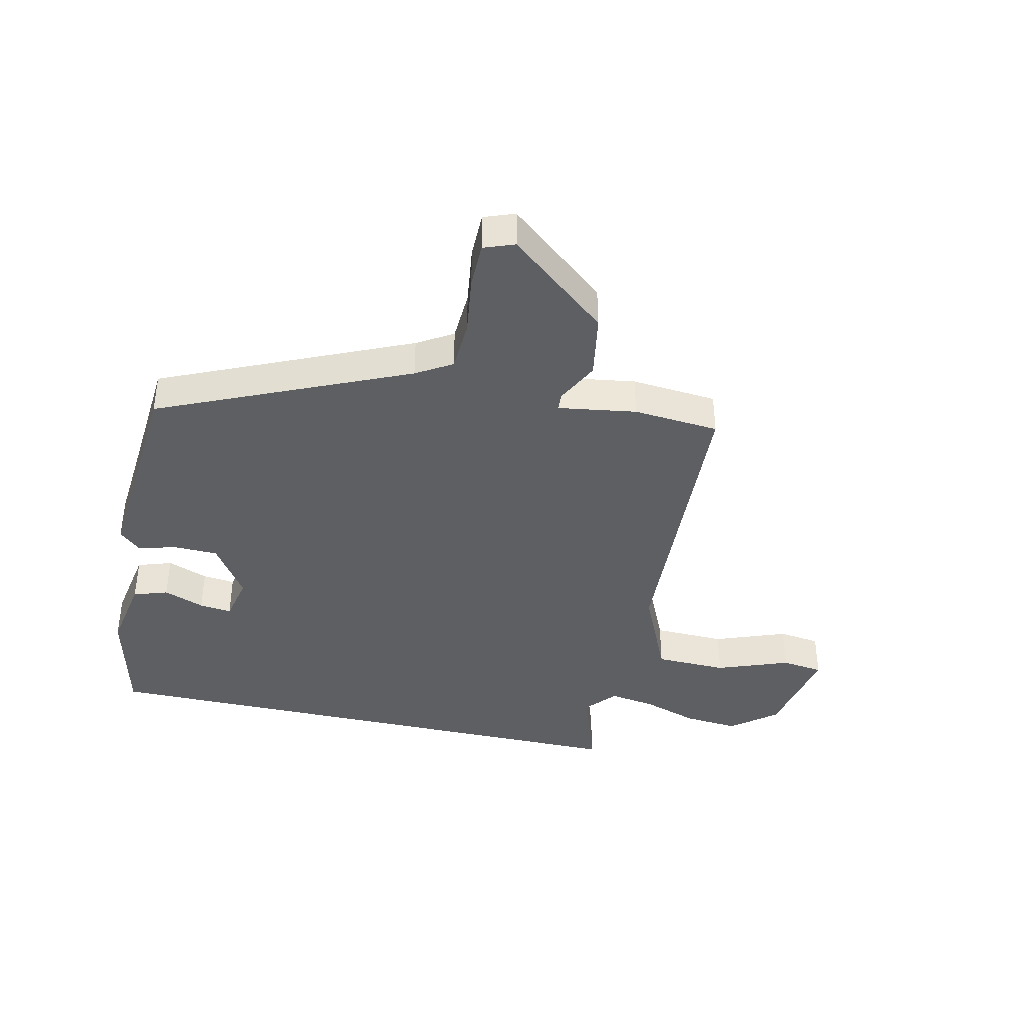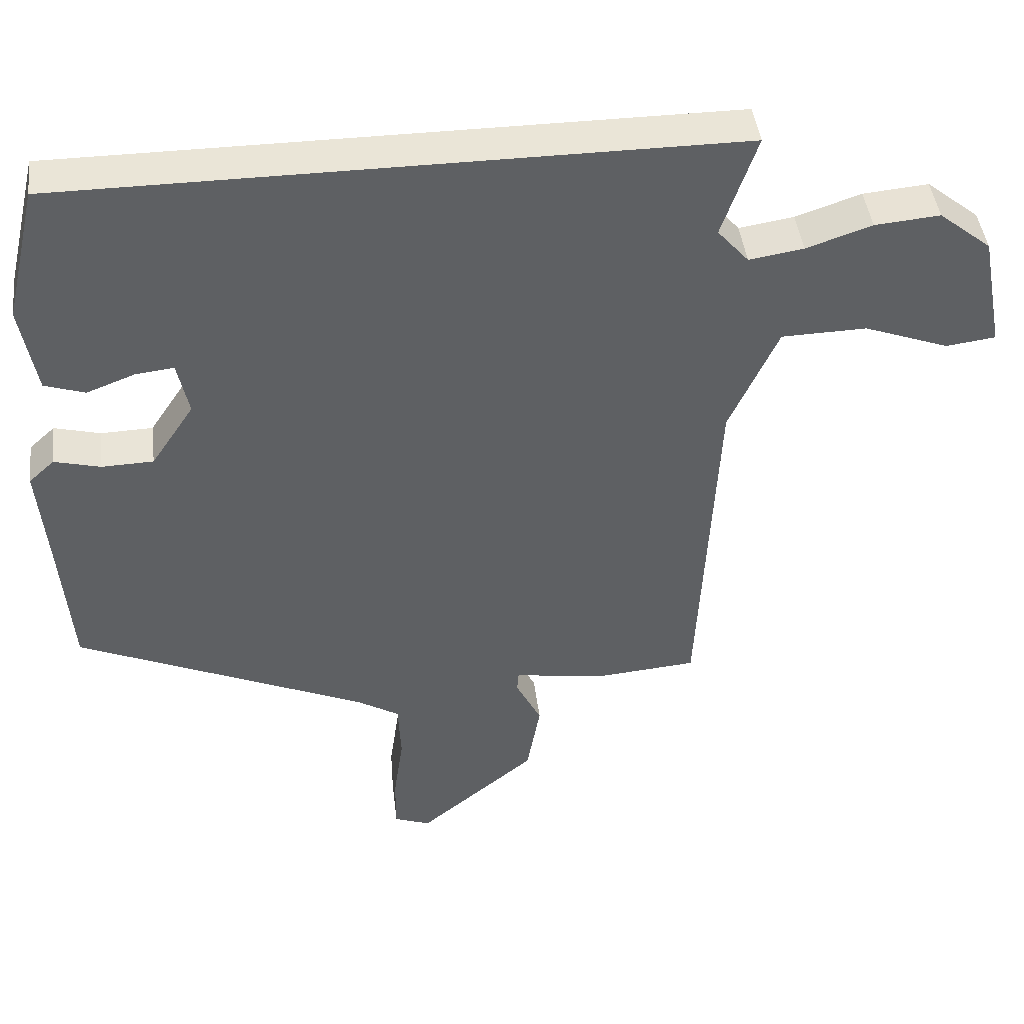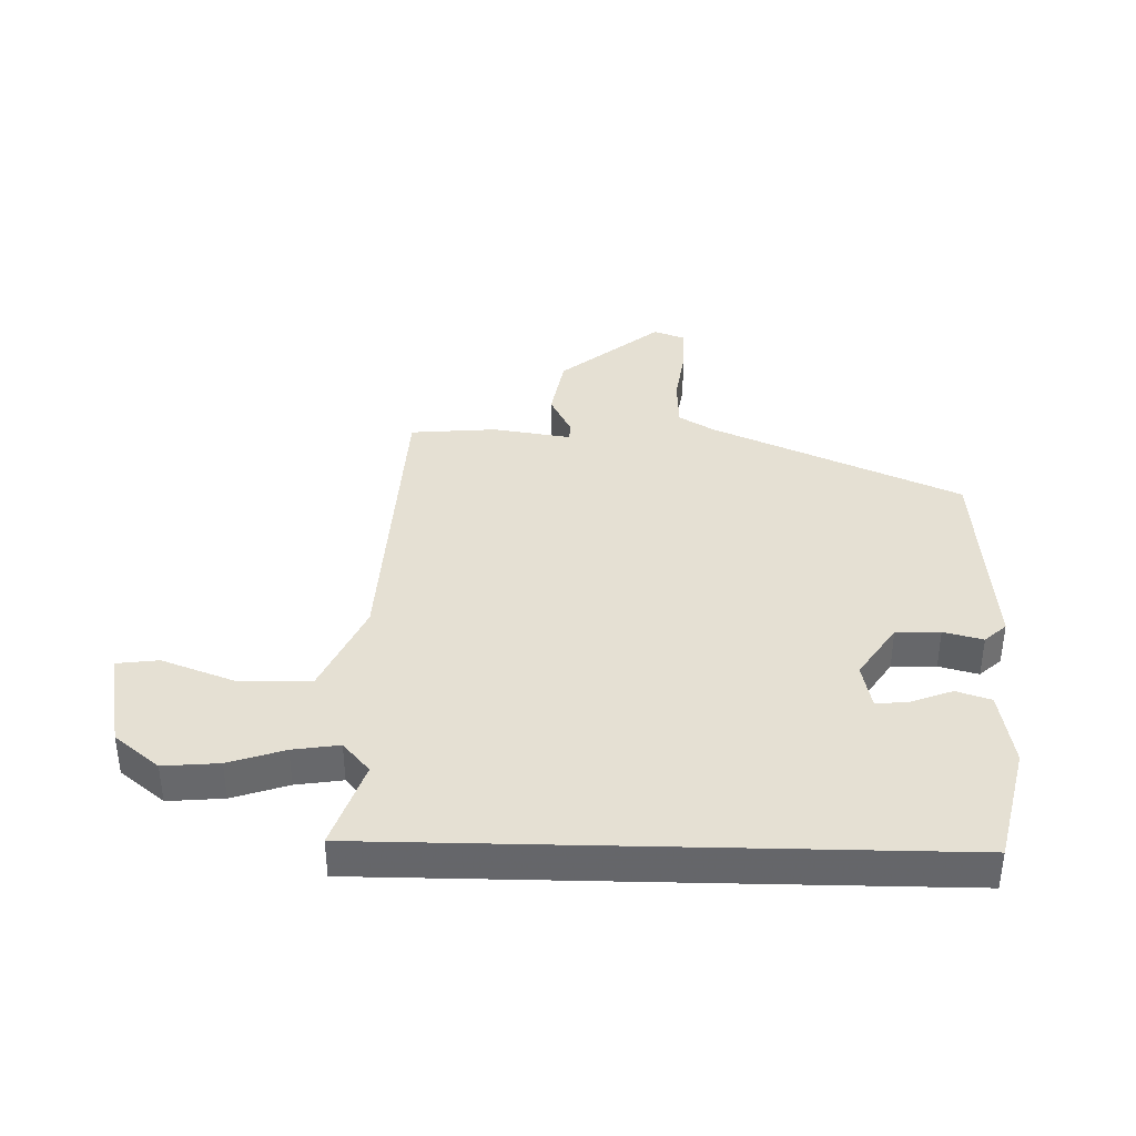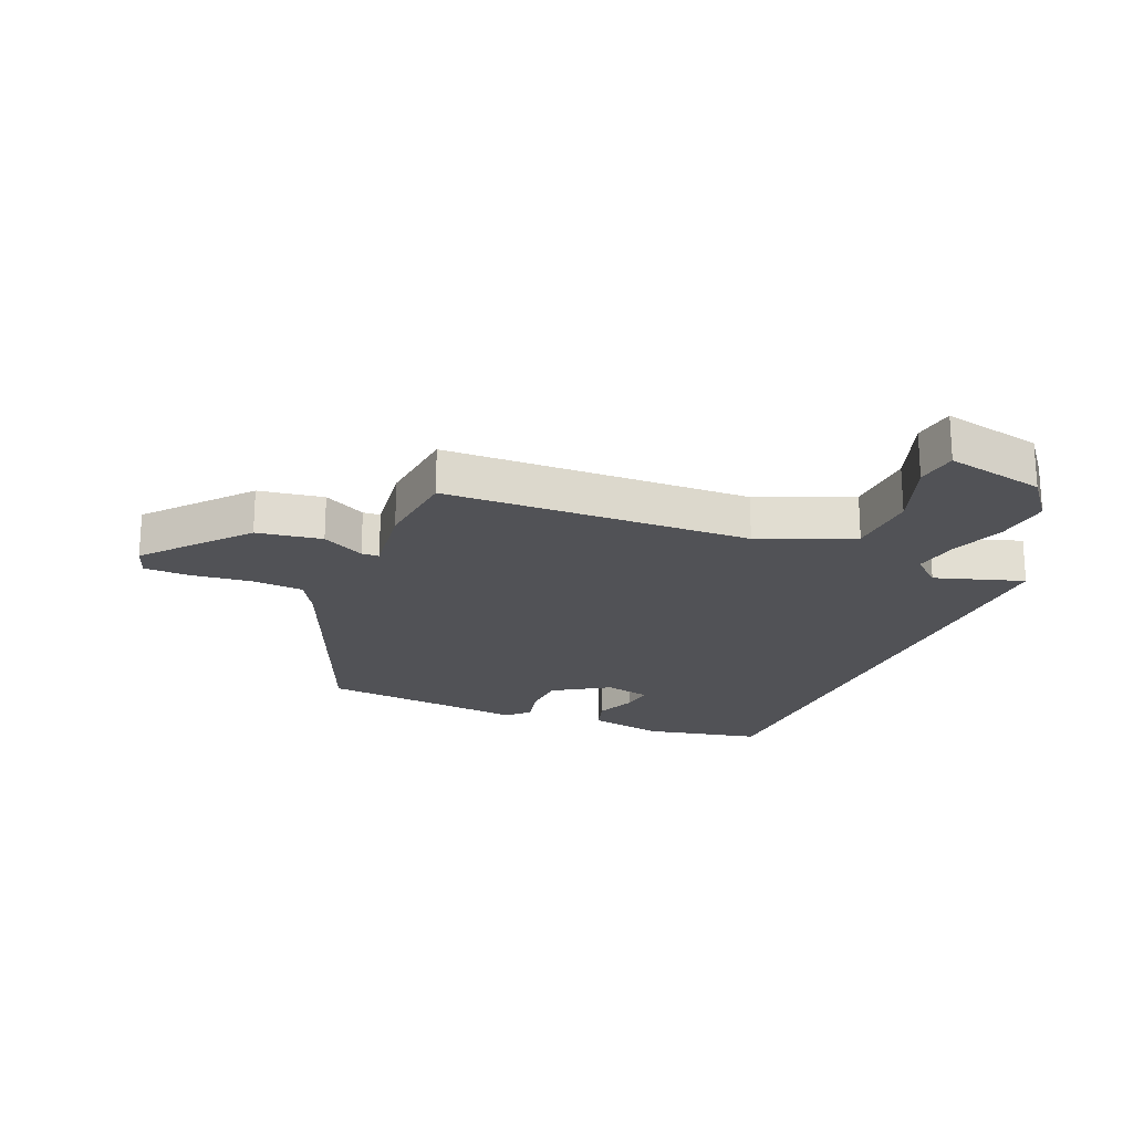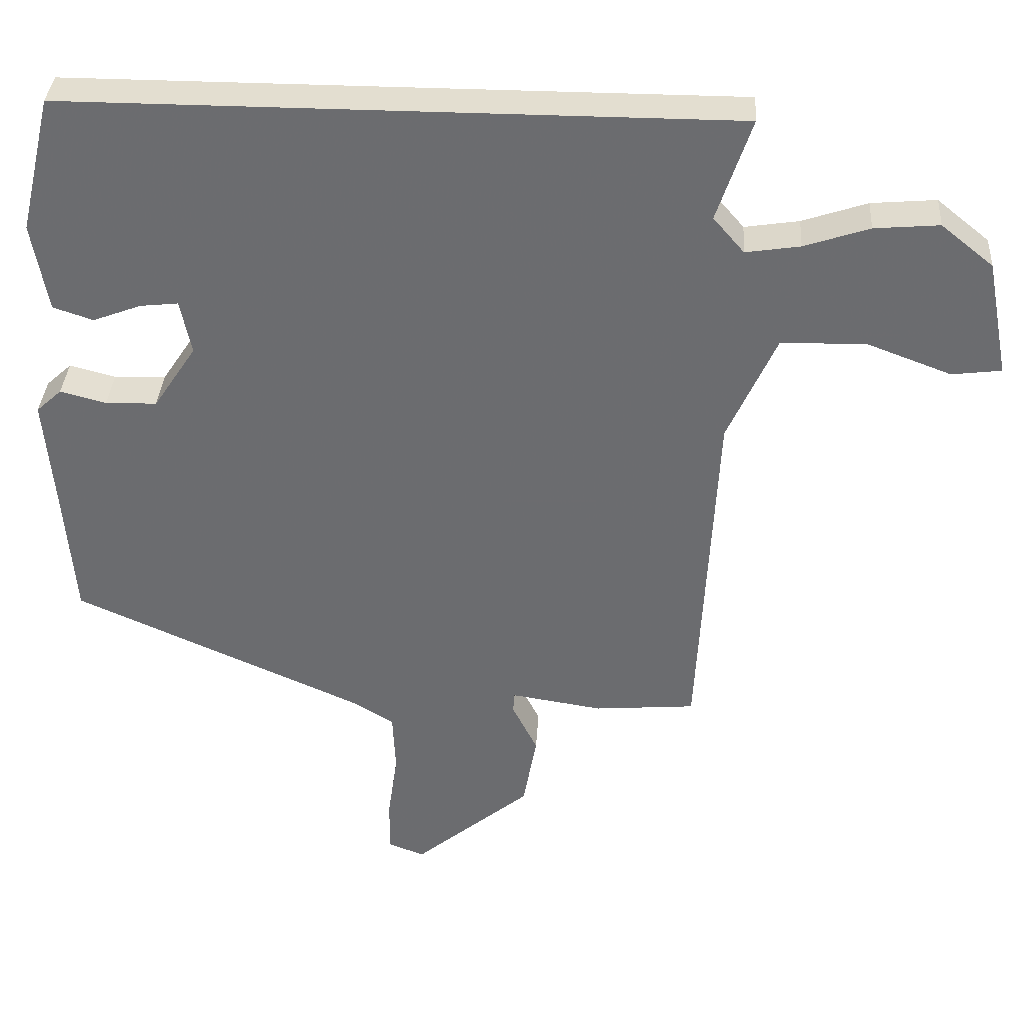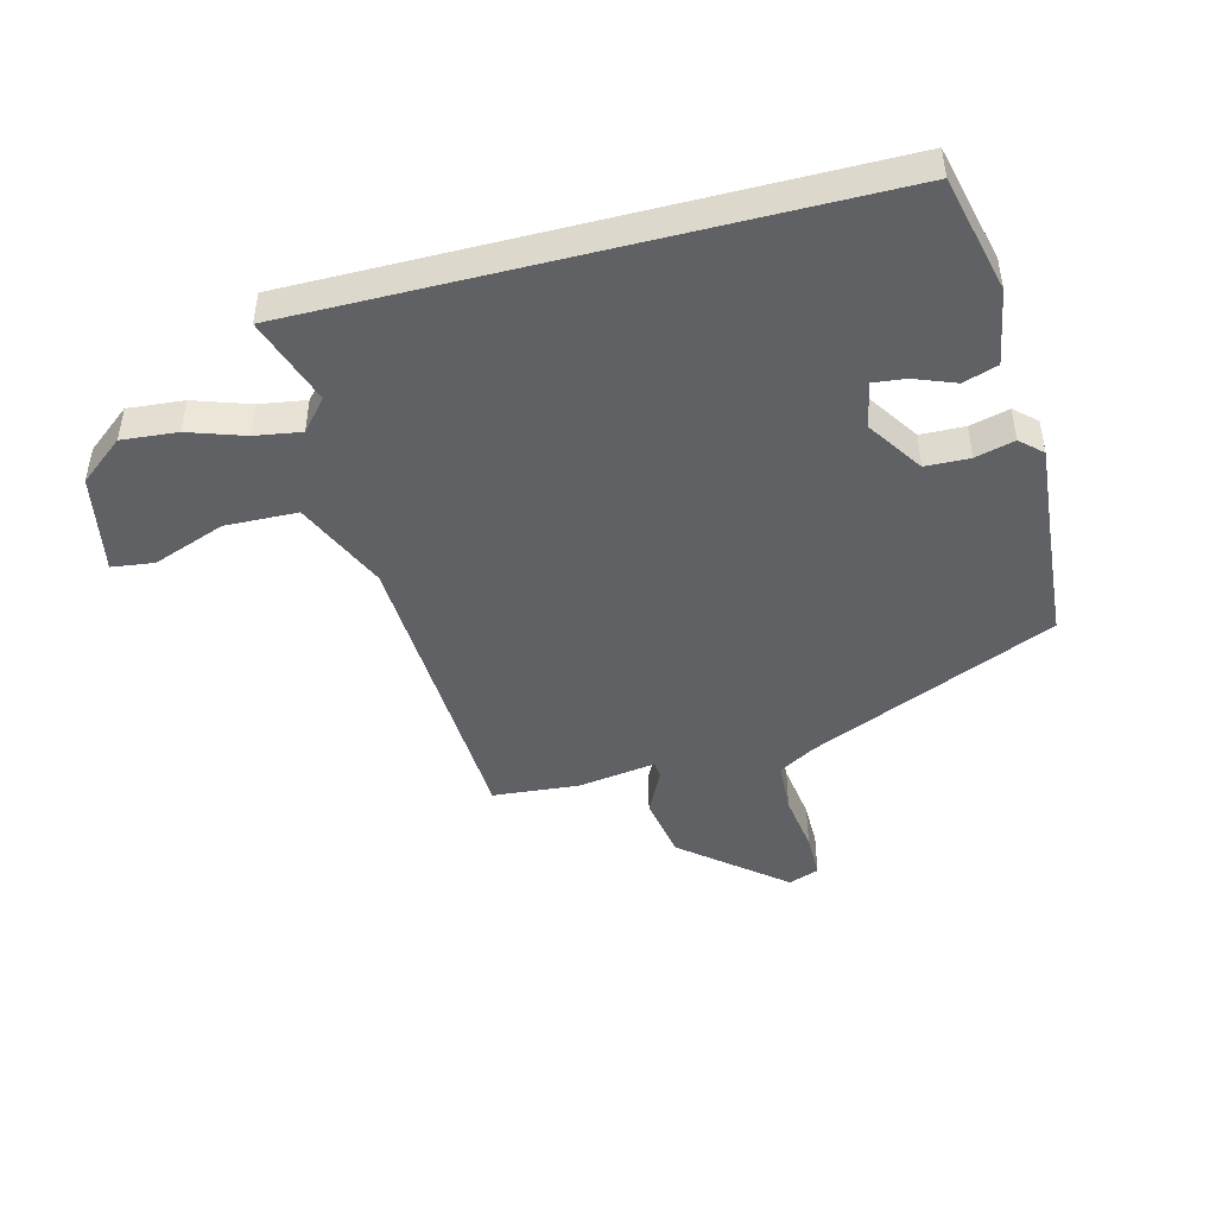
<metadata>
{"format":"obj","ext":"obj","renderer":"f3d","projection":"perspective","resolution":1024,"background":"white","views":[{"elev":-39.8,"azim":167.2,"up":"+Y"},{"elev":44.4,"azim":173.0,"up":"+Z"},{"elev":37.9,"azim":1.4,"up":"+Y"},{"elev":-21.2,"azim":-113.7,"up":"+Y"},{"elev":35.8,"azim":-176.4,"up":"+Z"},{"elev":-45.7,"azim":14.4,"up":"+Y"}]}
</metadata>
<code>
v -0.502 0.07 0.5
v 0.44 0.07 0.5
v 0.486 0.07 0.306
v 0.464 0.07 0.18
v 0.407 0.07 0.161
v 0.339 0.07 0.187
v 0.285 0.07 0.193
v 0.269 0.07 0.116
v 0.33 0.07 0.024
v 0.403 0.07 0.022
v 0.468 0.07 0.039
v 0.504 0.07 0.006
v 0.491 0.07 -0.148
v 0.476 0.07 -0.341
v 0.065 0.07 -0.523
v 0.006 0.07 -0.559
v 0.002 0.07 -0.645
v 0.016 0.07 -0.744
v 0.016 0.07 -0.821
v -0.035 0.07 -0.84
v -0.201 0.07 -0.703
v -0.22 0.07 -0.595
v -0.184 0.07 -0.523
v -0.186 0.07 -0.494
v -0.316 0.07 -0.514
v -0.459 0.07 -0.502
v -0.485 0.07 0.007
v -0.554 0.07 0.161
v -0.674 0.07 0.164
v -0.794 0.07 0.119
v -0.864 0.07 0.128
v -0.832 0.07 0.294
v -0.758 0.07 0.354
v -0.666 0.07 0.346
v -0.574 0.07 0.315
v -0.497 0.07 0.303
v -0.453 0.07 0.354
v -0.502 0 0.5
v 0.44 0 0.5
v 0.486 0 0.306
v 0.464 0 0.18
v 0.407 0 0.161
v 0.339 0 0.187
v 0.285 0 0.193
v 0.269 0 0.116
v 0.33 0 0.024
v 0.403 0 0.022
v 0.468 0 0.039
v 0.504 0 0.006
v 0.491 0 -0.148
v 0.476 0 -0.341
v 0.065 0 -0.523
v 0.006 0 -0.559
v 0.002 0 -0.645
v 0.016 0 -0.744
v 0.016 0 -0.821
v -0.035 0 -0.84
v -0.201 0 -0.703
v -0.22 0 -0.595
v -0.184 0 -0.523
v -0.186 0 -0.494
v -0.316 0 -0.514
v -0.459 0 -0.502
v -0.485 0 0.007
v -0.554 0 0.161
v -0.674 0 0.164
v -0.794 0 0.119
v -0.864 0 0.128
v -0.832 0 0.294
v -0.758 0 0.354
v -0.666 0 0.346
v -0.574 0 0.315
v -0.497 0 0.303
v -0.453 0 0.354
f 33 34 35
f 32 33 35
f 31 32 35
f 30 31 35
f 29 30 35
f 28 29 35 36
f 27 28 36 37
f 26 27 37
f 25 26 37
f 24 25 37
f 21 22 23
f 20 21 23
f 19 20 23
f 18 19 23
f 17 18 23
f 16 17 23 24
f 15 16 24 37
f 15 37 1
f 14 15 1
f 13 14 1
f 10 11 12 13
f 4 5 6
f 3 4 6
f 2 3 6
f 2 6 7
f 1 2 7
f 9 10 13
f 9 13 1
f 8 9 1
f 1 7 8
f 72 71 70
f 72 70 69
f 72 69 68
f 72 68 67
f 72 67 66
f 73 72 66 65
f 74 73 65 64
f 74 64 63
f 74 63 62
f 74 62 61
f 60 59 58
f 60 58 57
f 60 57 56
f 60 56 55
f 60 55 54
f 61 60 54 53
f 74 61 53 52
f 38 74 52
f 38 52 51
f 38 51 50
f 50 49 48 47
f 43 42 41
f 43 41 40
f 43 40 39
f 44 43 39
f 44 39 38
f 50 47 46
f 38 50 46
f 38 46 45
f 45 44 38
f 1 38 39 2
f 2 39 40 3
f 3 40 41 4
f 4 41 42 5
f 5 42 43 6
f 6 43 44 7
f 7 44 45 8
f 8 45 46 9
f 9 46 47 10
f 10 47 48 11
f 11 48 49 12
f 12 49 50 13
f 13 50 51 14
f 14 51 52 15
f 15 52 53 16
f 16 53 54 17
f 17 54 55 18
f 18 55 56 19
f 19 56 57 20
f 20 57 58 21
f 21 58 59 22
f 22 59 60 23
f 23 60 61 24
f 24 61 62 25
f 25 62 63 26
f 26 63 64 27
f 27 64 65 28
f 28 65 66 29
f 29 66 67 30
f 30 67 68 31
f 31 68 69 32
f 32 69 70 33
f 33 70 71 34
f 34 71 72 35
f 35 72 73 36
f 36 73 74 37
f 37 74 38 1

</code>
